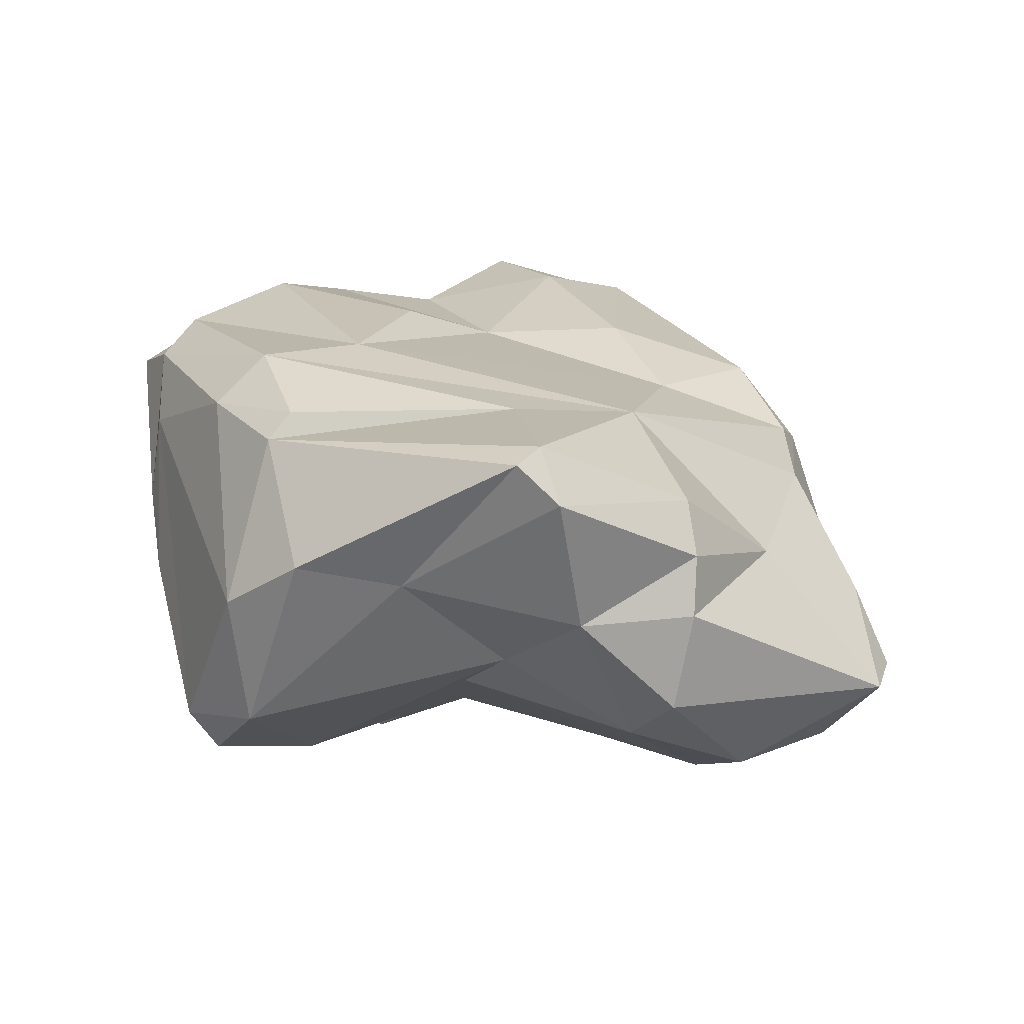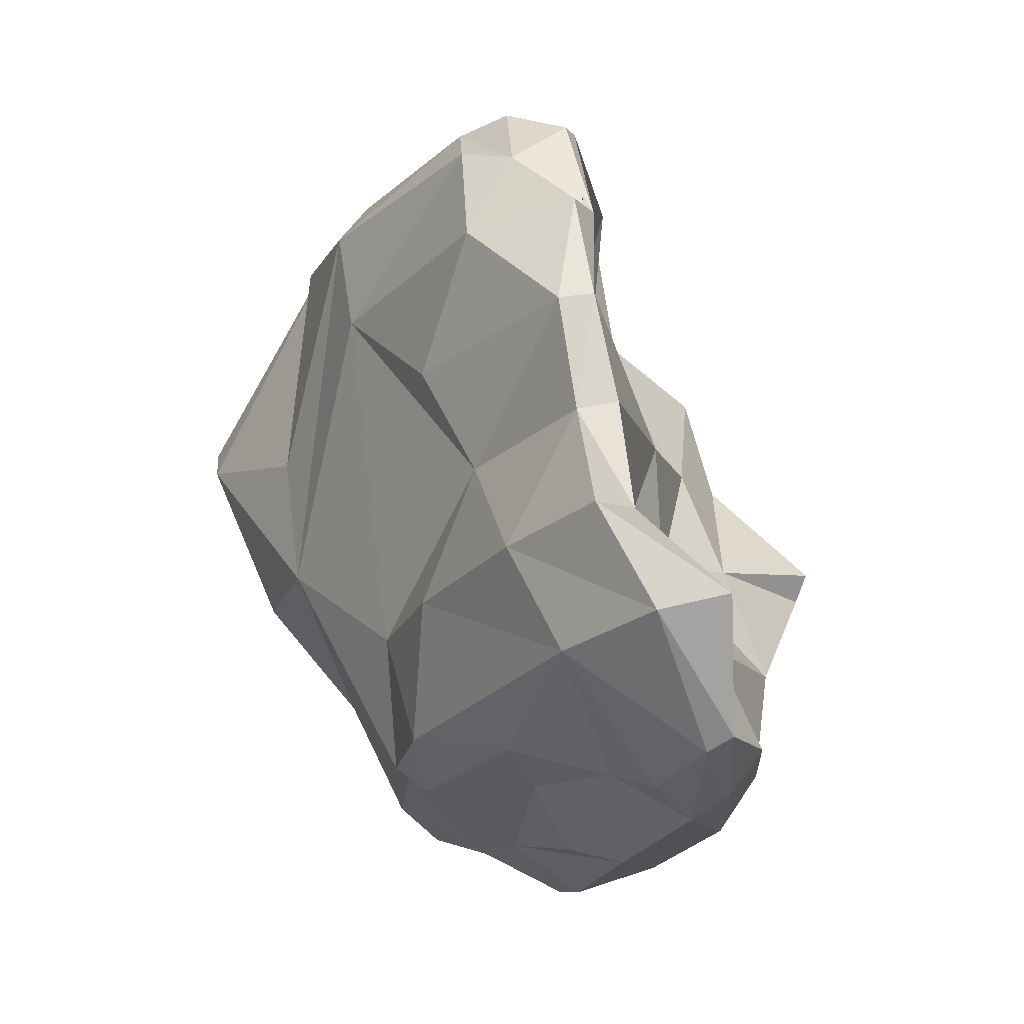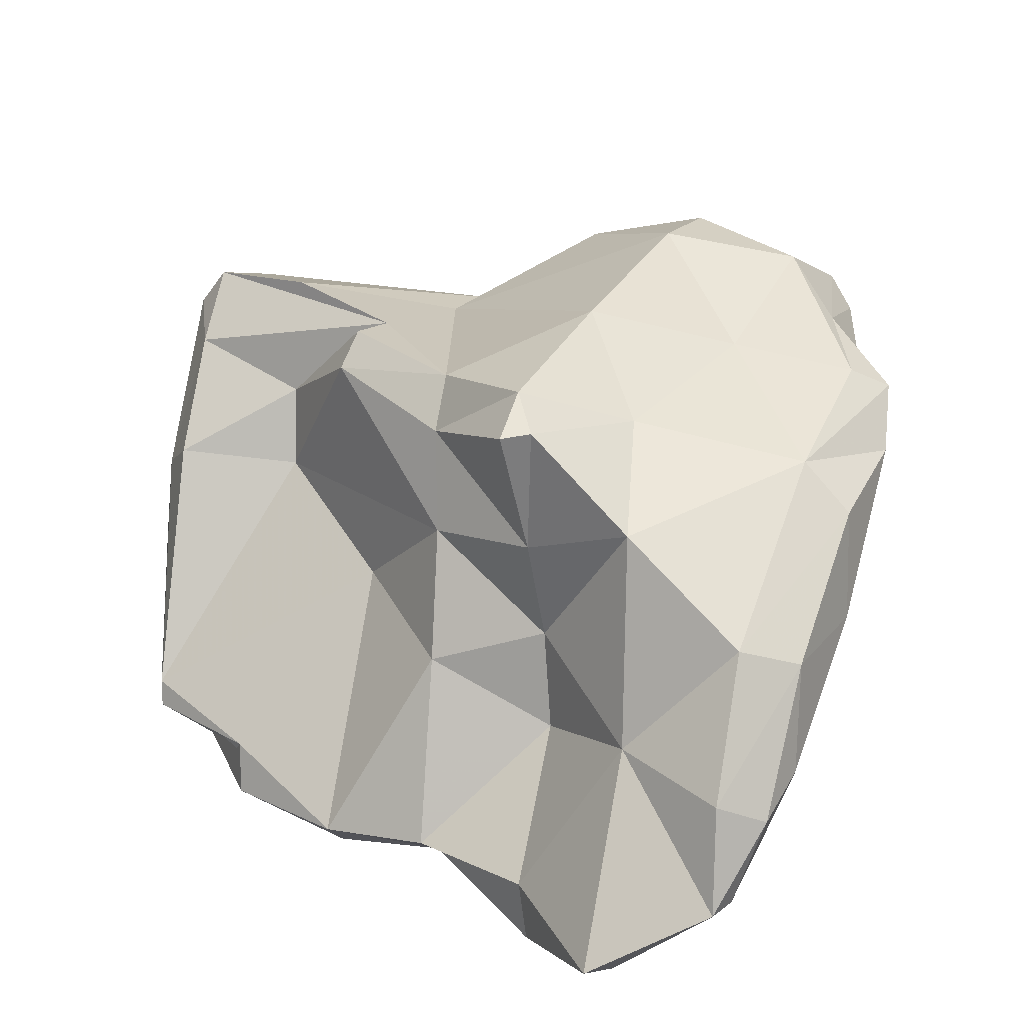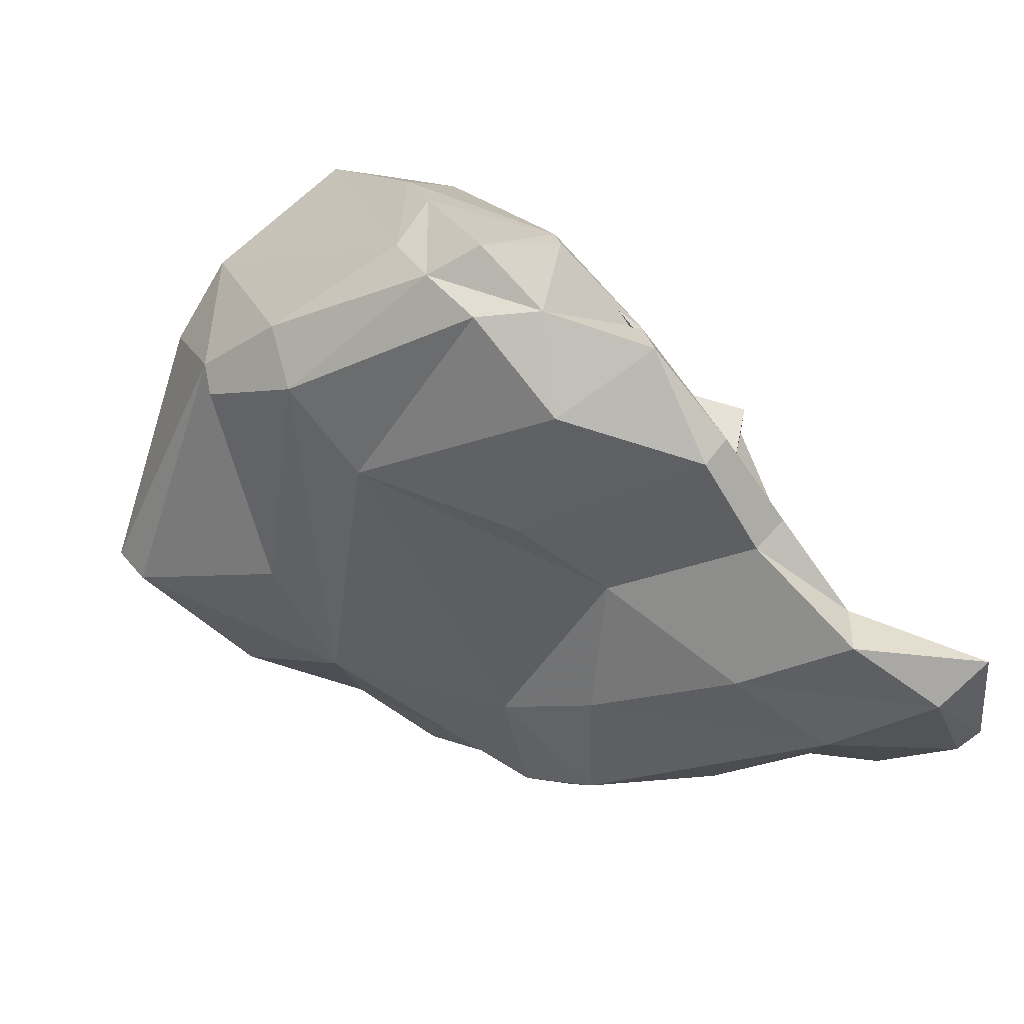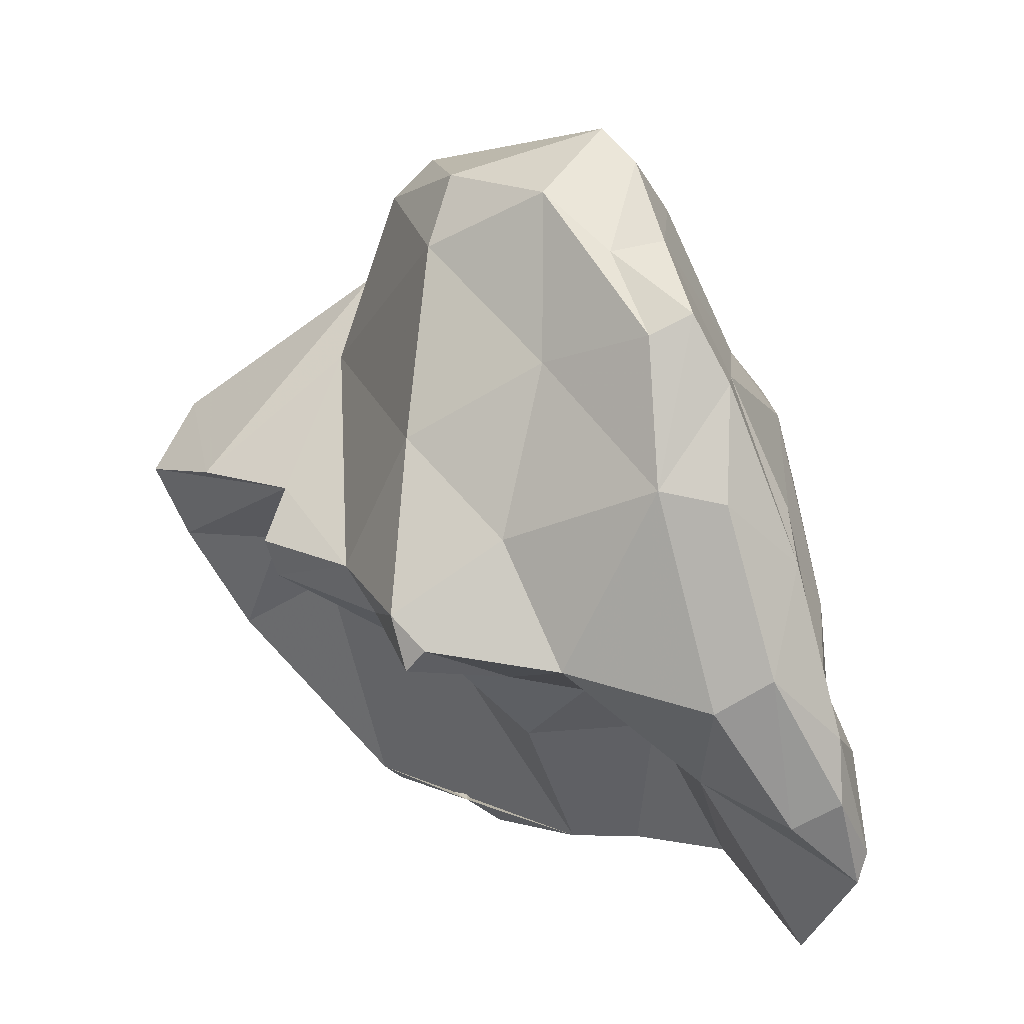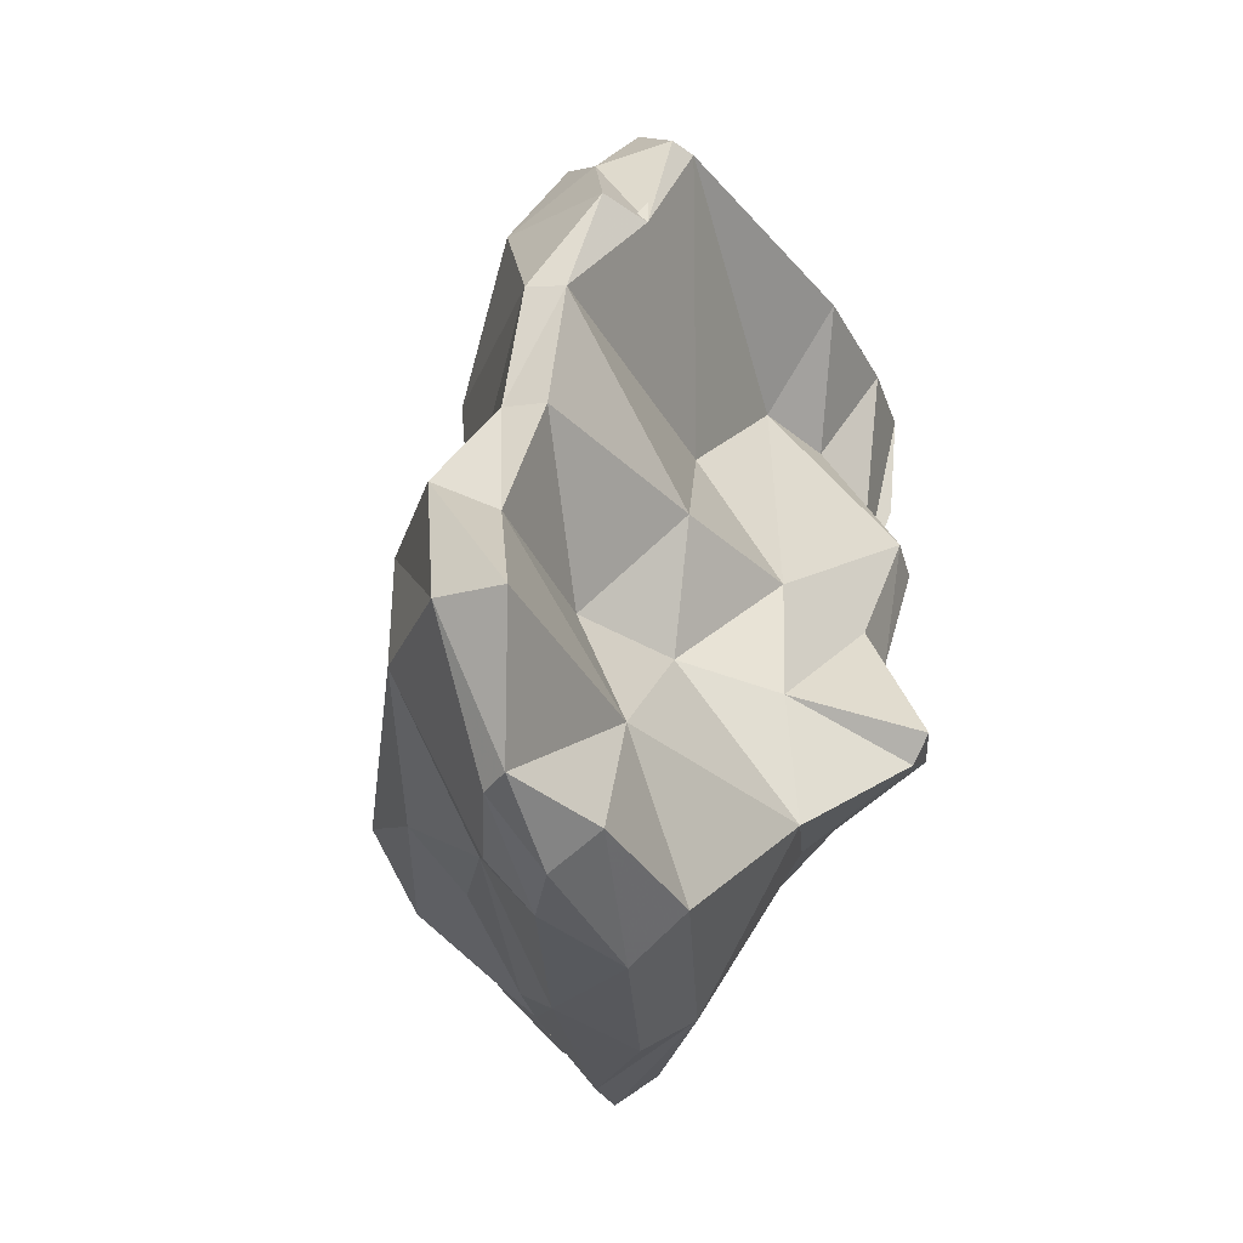
<metadata>
{"format":"obj","ext":"obj","renderer":"f3d","projection":"perspective","resolution":1024,"background":"white","views":[{"elev":76.7,"azim":116.6,"up":"+Y"},{"elev":22.0,"azim":-60.9,"up":"+Z"},{"elev":-77.5,"azim":120.8,"up":"+Y"},{"elev":57.3,"azim":-101.1,"up":"+Z"},{"elev":-42.8,"azim":164.8,"up":"+Y"},{"elev":10.4,"azim":-30.9,"up":"+Z"}]}
</metadata>
<code>
v 173.7 251.8 79.84
v 174.3 256.1 76.92
v 174.6 249 74.9
v 175.9 252.8 71.2
v 175.4 255.3 82.88
v 176.4 259.7 79.74
v 174.4 250 74.09
v 177.2 255.4 70.46
v 176.6 249.9 71.24
v 178.1 265.2 69.14
v 175 249.4 80.53
v 177.7 254.8 81.85
v 178.3 249.4 72.59
v 176.8 259.9 70.55
v 177.2 251.8 69.38
v 179 265.1 75.15
v 181.5 264.1 80.47
v 179 259.9 67.87
v 180.1 265.7 65.6
v 179.7 258.4 84.67
v 180.7 257.1 84.89
v 180.7 259.1 64.3
v 180.8 252.1 67.02
v 183.7 263.4 61.8
v 181.7 260.3 88.42
v 183.1 267.5 83.56
v 180.3 256.3 64.59
v 181.2 252.9 74.97
v 180.5 267.6 66.08
v 187 258.4 80.56
v 181.4 268.5 71.7
v 185 275.5 71.79
v 182.7 251.4 68.83
v 184.6 260.6 59.72
v 184 256.7 62.38
v 186.5 271.1 60.25
v 182.4 268.1 64.7
v 184.1 265.9 89.72
v 182.2 257.7 77.65
v 186.5 262.6 58.19
v 187.4 267 58.52
v 182.7 259.2 88.49
v 187 273.6 83.77
v 186.7 257.2 62.89
v 187.6 274.3 64.29
v 185.5 261.6 91.4
v 187.3 261.7 90.34
v 185.8 257.4 75.78
v 187.6 265.7 92.14
v 188.5 253.6 70.44
v 188 262 59.24
v 188.8 270.5 57.64
v 188 268.4 91.86
v 187.7 277.7 76
v 188.3 279.2 67.95
v 190 283.5 73.72
v 191.6 258 68.09
v 190.3 279.4 66.63
v 190.1 264.5 93.03
v 191.3 263.3 62.97
v 189.8 275.9 86.61
v 190.6 267.6 93.1
v 193.9 254.6 71.69
v 191.8 283.4 72.01
v 189.7 265.9 58.72
v 192.2 279.1 83.81
v 190.4 269.8 91.95
v 189.6 256.3 74.37
v 191.5 259.3 77.6
v 192.5 276.1 87.36
v 192.4 268.7 58.76
v 190.2 272.1 57.56
v 190.6 263.7 81.62
v 192.4 278.8 65.69
v 193.6 279.1 84.09
v 191.2 284.2 74.11
v 196 267.2 82.58
v 191 264.5 92.51
v 195.4 255.9 71.37
v 194.3 254.3 72.84
v 194.8 279.3 69.49
v 195.7 271.9 61.43
v 195.7 276.9 64.86
v 196.2 269 63.06
v 195.2 259.4 75.49
v 196.6 279.5 76.52
v 195.8 262.1 67.46
v 197.9 280 80.51
v 197.8 272.2 73.27
v 196.9 260.4 73.99
v 196.9 276.2 71.82
v 197.1 275.2 66.02
v 199.1 267.2 86.61
v 196.1 268.8 89.62
v 200 277.6 82.7
v 199.5 265.8 75.6
v 199.1 262.8 77.93
v 198.8 267.6 80.86
v 200 263.4 76.57
v 203.5 274.5 80.2
v 193.3 270.6 90.51
v 198.8 269.3 87.78
v 202.7 268.3 78.22
v 204.1 271.8 83.02
v 202.7 269.3 83.49
v 204.8 271 81.39
g foo
f 3 9 13
f 9 3 7
f 15 9 7
f 23 13 9
f 13 23 33
f 15 7 4
f 23 9 15
f 4 8 15
f 23 15 27
f 35 33 23
f 27 15 8
f 35 23 27
f 44 33 35
f 18 22 8
f 8 22 27
f 34 35 27
f 44 35 34
f 40 44 34
f 51 44 40
f 22 24 27
f 34 27 24
f 40 34 24
f 24 41 40
f 65 51 40
f 41 65 40
f 11 1 3
f 7 3 1
f 11 3 28
f 13 28 3
f 1 2 7
f 4 7 2
f 33 28 13
f 33 50 28
f 4 2 8
f 14 8 2
f 44 50 33
f 50 44 57
f 18 8 14
f 10 14 2
f 57 44 60
f 18 14 19
f 24 18 19
f 22 18 24
f 44 51 60
f 19 14 10
f 10 29 19
f 37 19 29
f 24 19 37
f 60 51 71
f 71 51 65
f 24 37 41
f 37 36 41
f 52 65 41
f 52 41 36
f 72 52 36
f 72 65 52
f 71 65 72
f 1 11 5
f 12 5 11
f 12 11 28
f 6 1 5
f 6 2 1
f 12 28 39
f 28 48 39
f 48 28 50
f 48 50 68
f 68 50 63
f 68 63 80
f 79 80 63
f 57 63 50
f 2 6 16
f 79 63 57
f 79 57 87
f 2 16 10
f 31 10 16
f 87 57 60
f 10 31 29
f 87 60 84
f 32 37 29
f 84 60 71
f 36 37 45
f 82 84 71
f 72 36 45
f 82 71 72
f 72 45 74
f 20 5 12
f 20 12 21
f 21 39 30
f 12 39 21
f 17 6 20
f 6 5 20
f 30 39 48
f 30 48 69
f 68 69 48
f 85 69 68
f 85 68 80
f 80 79 85
f 16 6 17
f 85 79 90
f 87 90 79
f 17 31 16
f 89 90 87
f 29 31 32
f 89 87 84
f 89 84 92
f 32 45 37
f 92 84 82
f 32 55 45
f 82 83 92
f 58 45 55
f 58 74 45
f 82 72 83
f 83 72 74
f 25 20 42
f 20 21 42
f 30 42 21
f 73 42 30
f 25 17 20
f 26 17 25
f 73 30 69
f 97 69 85
f 90 97 85
f 90 99 97
f 26 43 17
f 99 90 96
f 17 43 31
f 89 96 90
f 43 32 31
f 61 32 43
f 54 32 61
f 89 92 91
f 56 32 54
f 55 32 56
f 56 64 55
f 81 91 92
f 58 55 64
f 83 81 92
f 74 58 81
f 58 64 81
f 83 74 81
f 25 42 46
f 42 47 46
f 38 25 46
f 47 42 78
f 78 42 73
f 38 26 25
f 73 77 78
f 77 73 69
f 77 69 97
f 43 26 38
f 77 97 98
f 99 98 97
f 96 98 99
f 103 96 89
f 91 103 89
f 75 54 66
f 54 75 56
f 75 76 56
f 91 81 86
f 76 64 56
f 64 76 86
f 81 64 86
f 49 38 46
f 59 49 47
f 49 46 47
f 59 47 78
f 53 38 49
f 78 77 93
f 43 38 53
f 93 77 98
f 105 93 98
f 96 105 98
f 105 96 106
f 96 103 106
f 61 43 53
f 106 103 100
f 61 66 54
f 100 103 91
f 75 88 76
f 88 100 86
f 100 91 86
f 88 86 76
f 49 59 62
f 62 59 78
f 78 94 62
f 67 53 49
f 67 49 62
f 93 102 78
f 78 102 94
f 101 67 94
f 67 62 94
f 93 105 102
f 101 94 102
f 104 101 102
f 104 102 105
f 70 67 101
f 105 106 104
f 61 53 67
f 61 67 70
f 95 101 104
f 66 61 70
f 106 100 104
f 95 70 101
f 100 95 104
f 75 66 70
f 75 70 95
f 95 88 75
f 100 88 95
g

</code>
